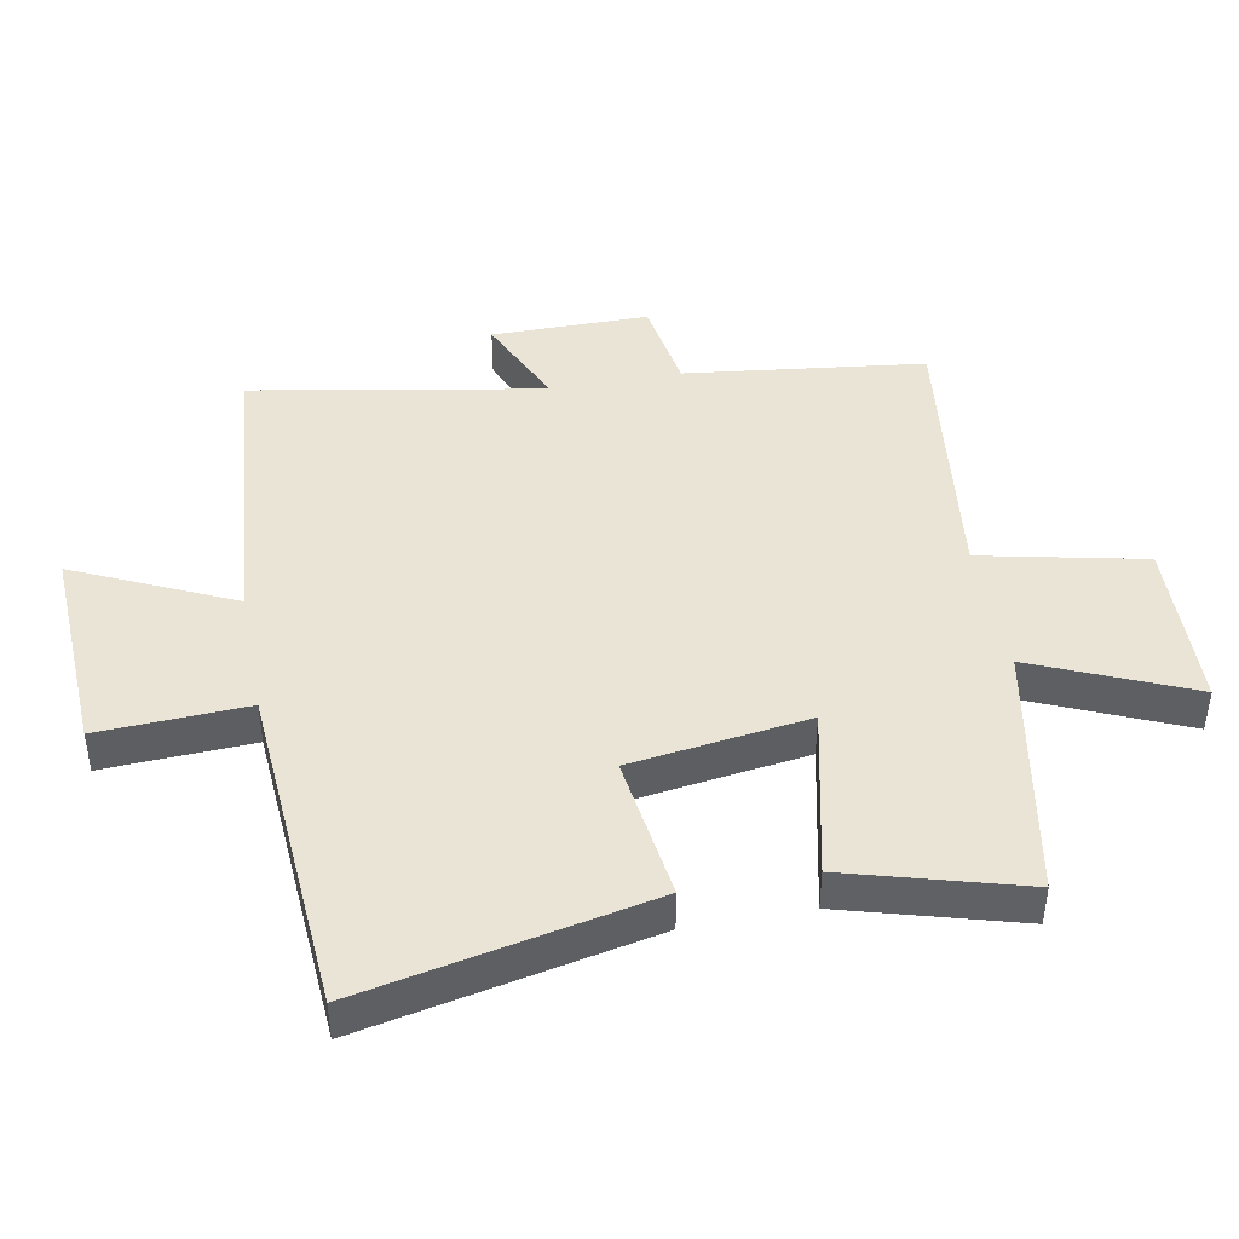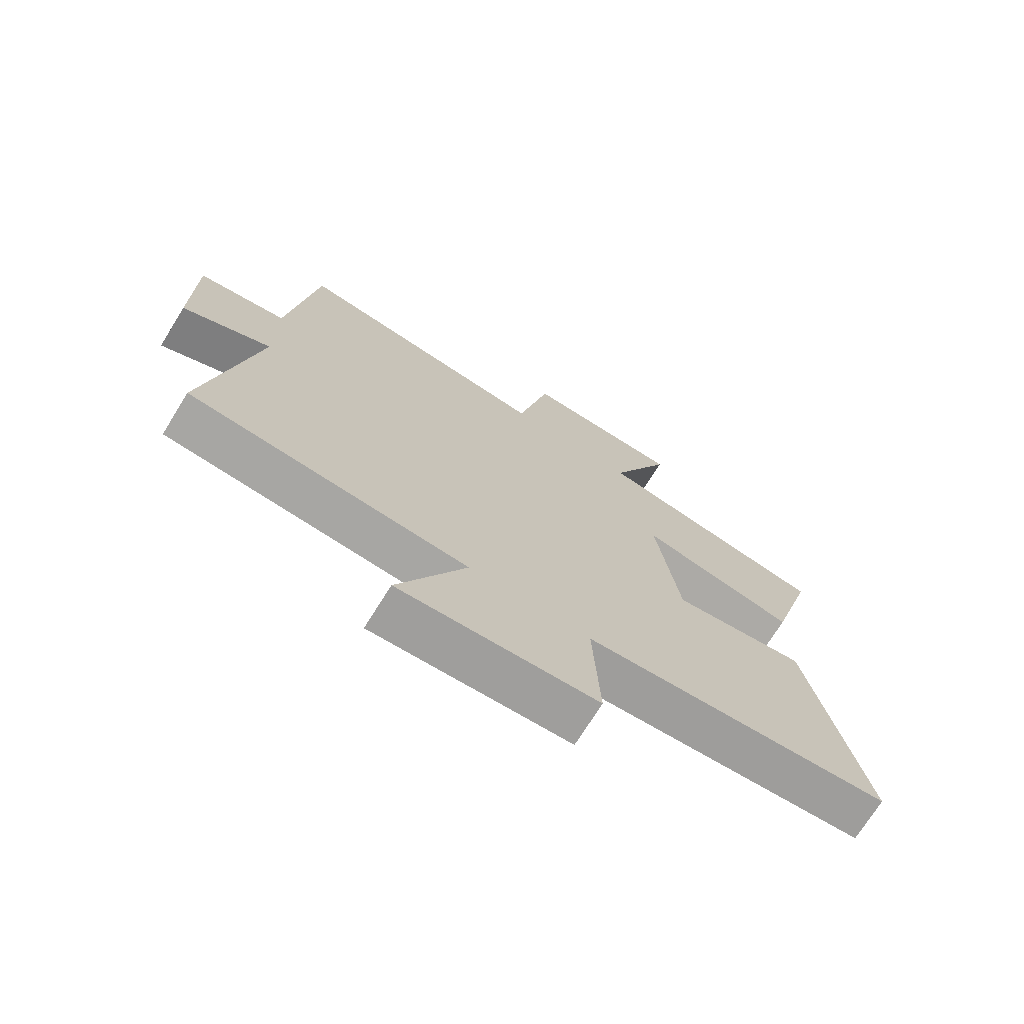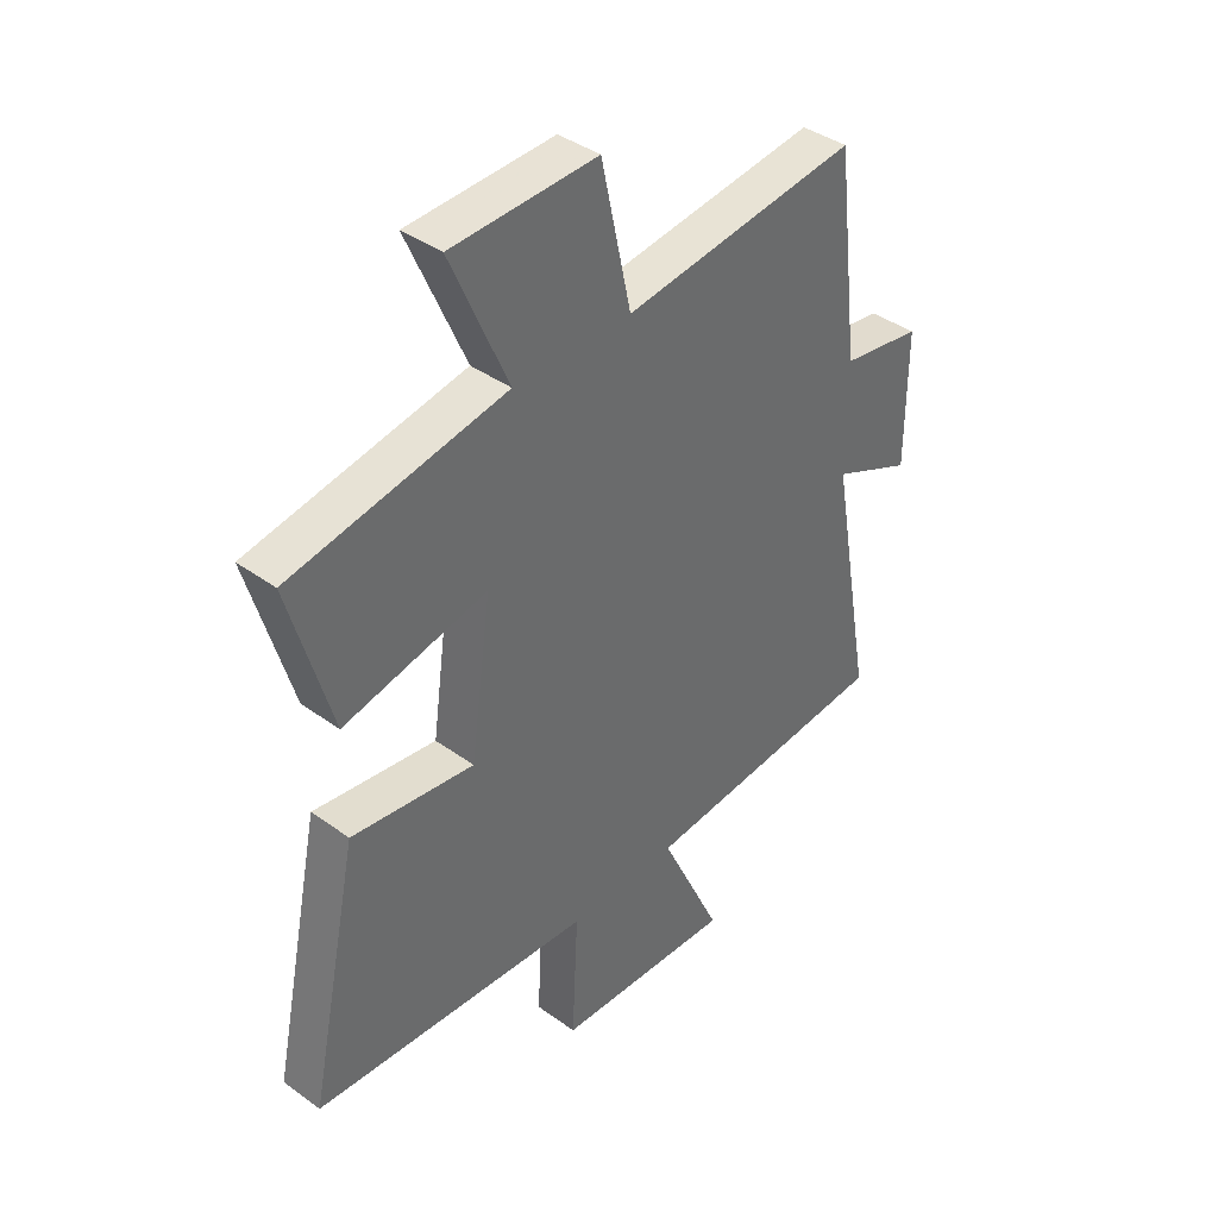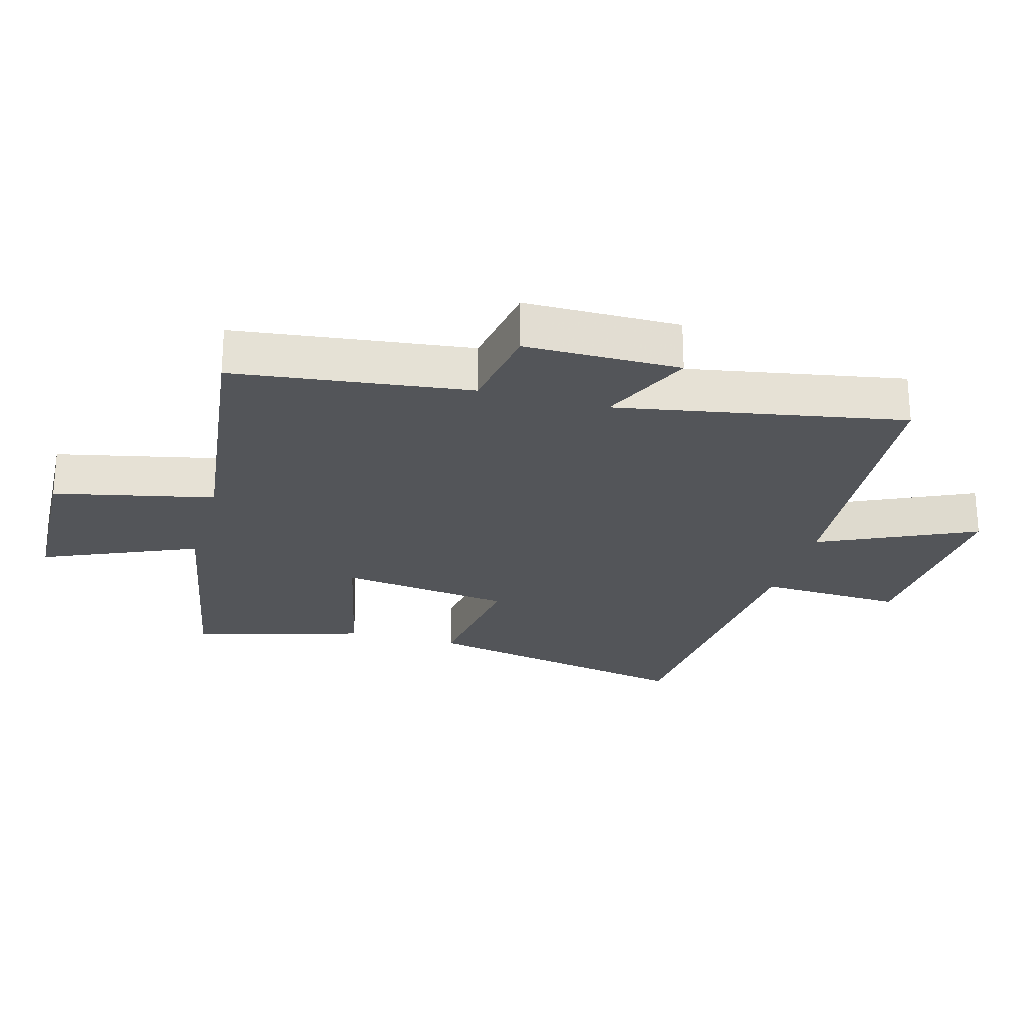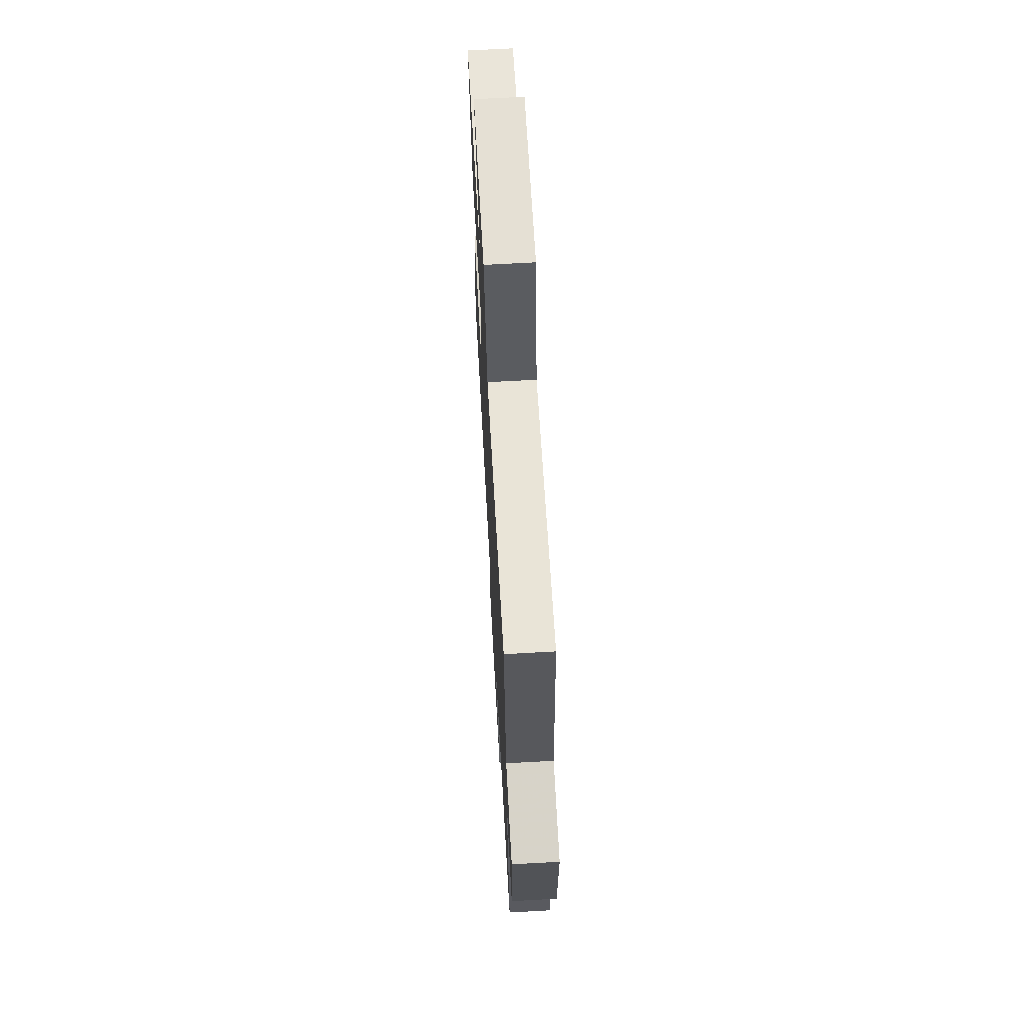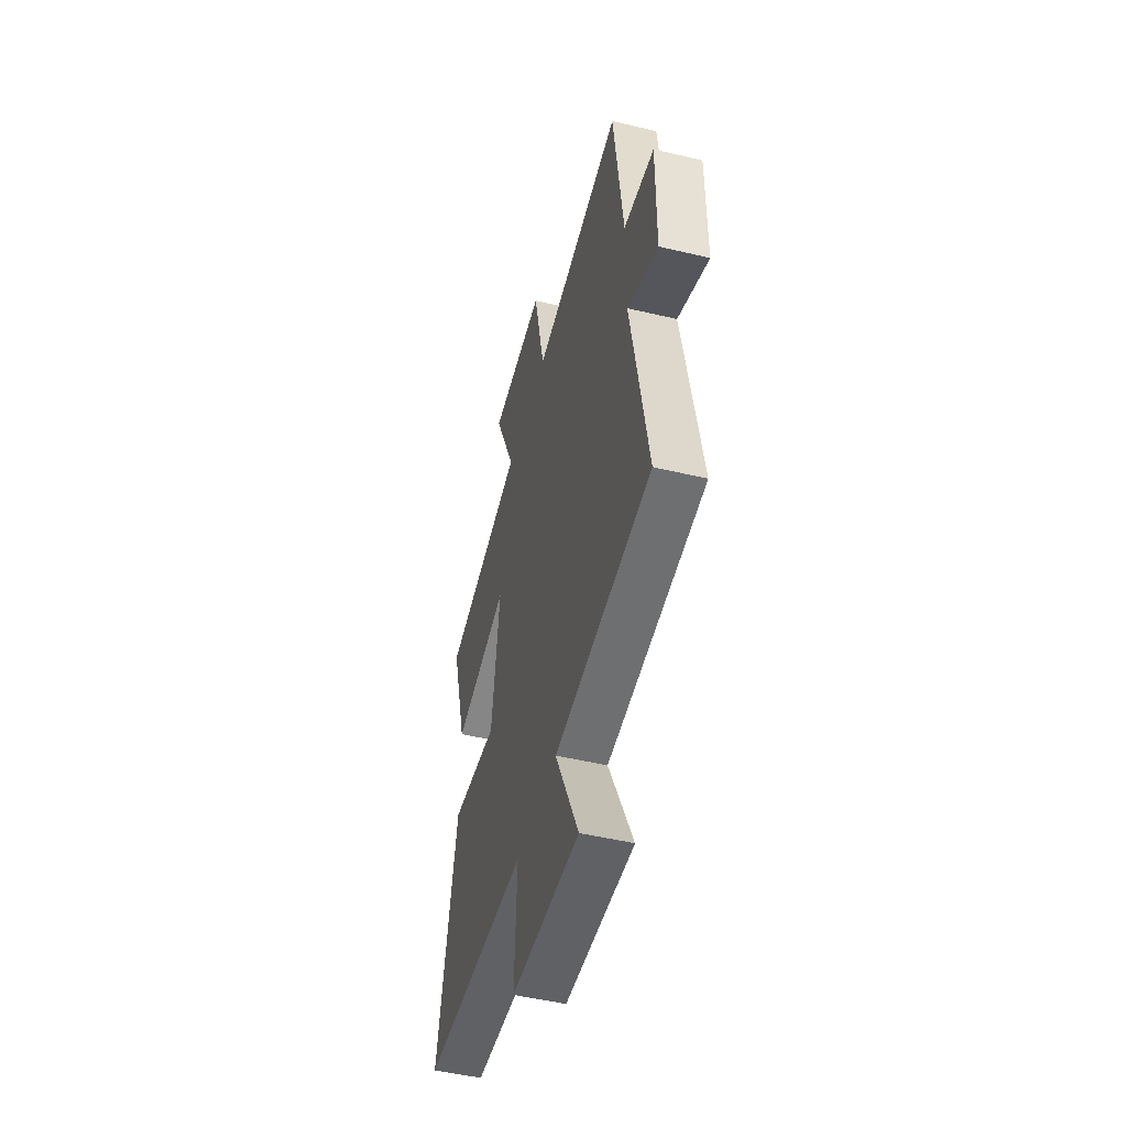
<metadata>
{"format":"obj","ext":"obj","renderer":"f3d","projection":"perspective","resolution":1024,"background":"white","views":[{"elev":43.6,"azim":-100.6,"up":"+Y"},{"elev":-72.3,"azim":148.1,"up":"+Z"},{"elev":39.8,"azim":-48.1,"up":"+Z"},{"elev":-24.4,"azim":74.5,"up":"+Y"},{"elev":67.8,"azim":86.8,"up":"+Z"},{"elev":-49.8,"azim":75.3,"up":"+Z"}]}
</metadata>
<code>
v 0.58 0.07 -0.461
v 0.12 0.07 -0.5
v 0.233 0.07 -0.743
v -0.093 0.07 -0.727
v -0.082 0.07 -0.5
v -0.592 0.07 -0.464
v -0.5 0.07 -0.024
v -0.277 0.07 -0.054
v -0.239 0.07 0.218
v -0.5 0.07 0.16
v -0.576 0.07 0.428
v -0.186 0.07 0.5
v -0.29 0.07 0.74
v -0.026 0.07 0.75
v 0.028 0.07 0.5
v 0.455 0.07 0.554
v 0.5 0.07 0.186
v 0.646 0.07 0.163
v 0.646 0.07 -0.079
v 0.5 0.07 -0.014
v 0.58 0 -0.461
v 0.12 0 -0.5
v 0.233 0 -0.743
v -0.093 0 -0.727
v -0.082 0 -0.5
v -0.592 0 -0.464
v -0.5 0 -0.024
v -0.277 0 -0.054
v -0.239 0 0.218
v -0.5 0 0.16
v -0.576 0 0.428
v -0.186 0 0.5
v -0.29 0 0.74
v -0.026 0 0.75
v 0.028 0 0.5
v 0.455 0 0.554
v 0.5 0 0.186
v 0.646 0 0.163
v 0.646 0 -0.079
v 0.5 0 -0.014
f 17 18 19 20
f 15 16 17 20
f 15 20 1 2
f 12 13 14 15
f 11 12 15
f 10 11 15
f 9 10 15
f 8 9 15 2
f 7 8 2
f 6 7 2
f 5 6 2
f 2 3 4 5
f 40 39 38 37
f 40 37 36 35
f 22 21 40 35
f 35 34 33 32
f 35 32 31
f 35 31 30
f 35 30 29
f 22 35 29 28
f 22 28 27
f 22 27 26
f 22 26 25
f 25 24 23 22
f 1 21 22 2
f 2 22 23 3
f 3 23 24 4
f 4 24 25 5
f 5 25 26 6
f 6 26 27 7
f 7 27 28 8
f 8 28 29 9
f 9 29 30 10
f 10 30 31 11
f 11 31 32 12
f 12 32 33 13
f 13 33 34 14
f 14 34 35 15
f 15 35 36 16
f 16 36 37 17
f 17 37 38 18
f 18 38 39 19
f 19 39 40 20
f 20 40 21 1

</code>
